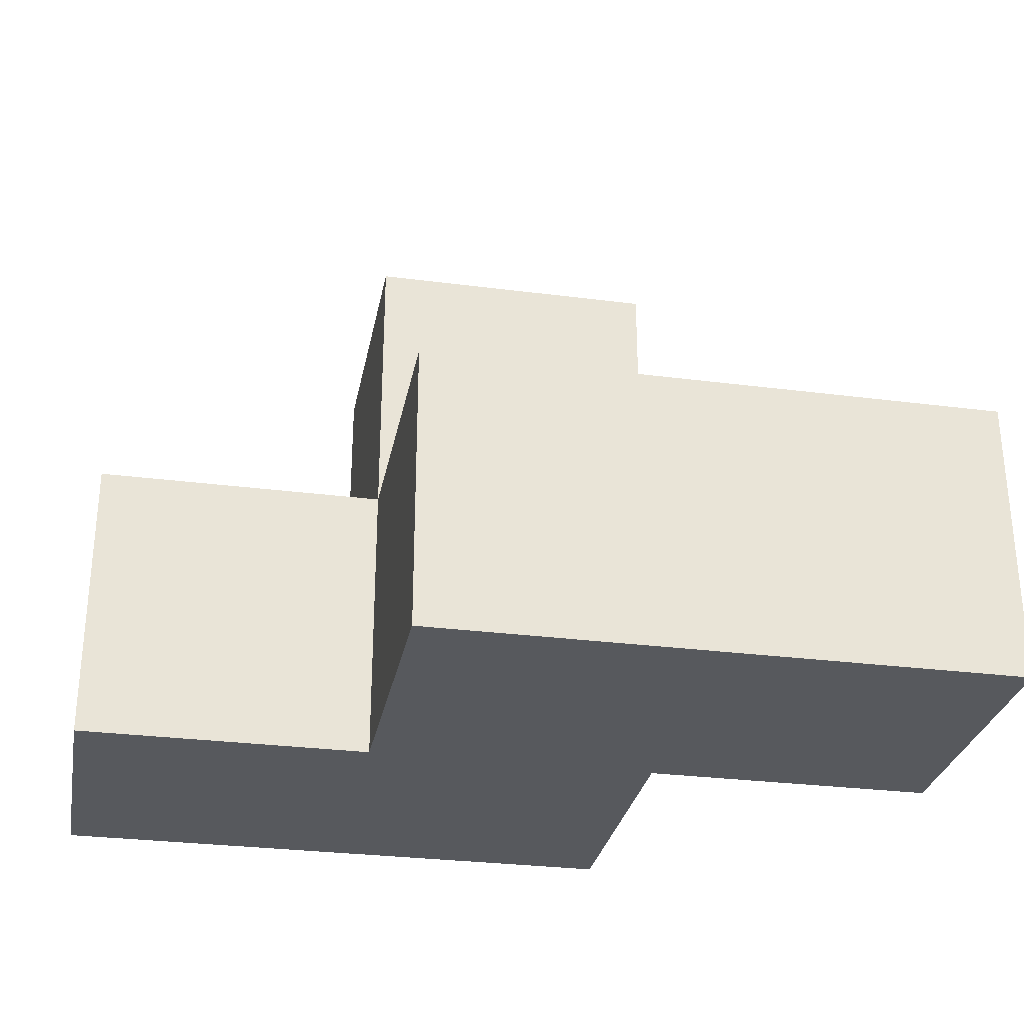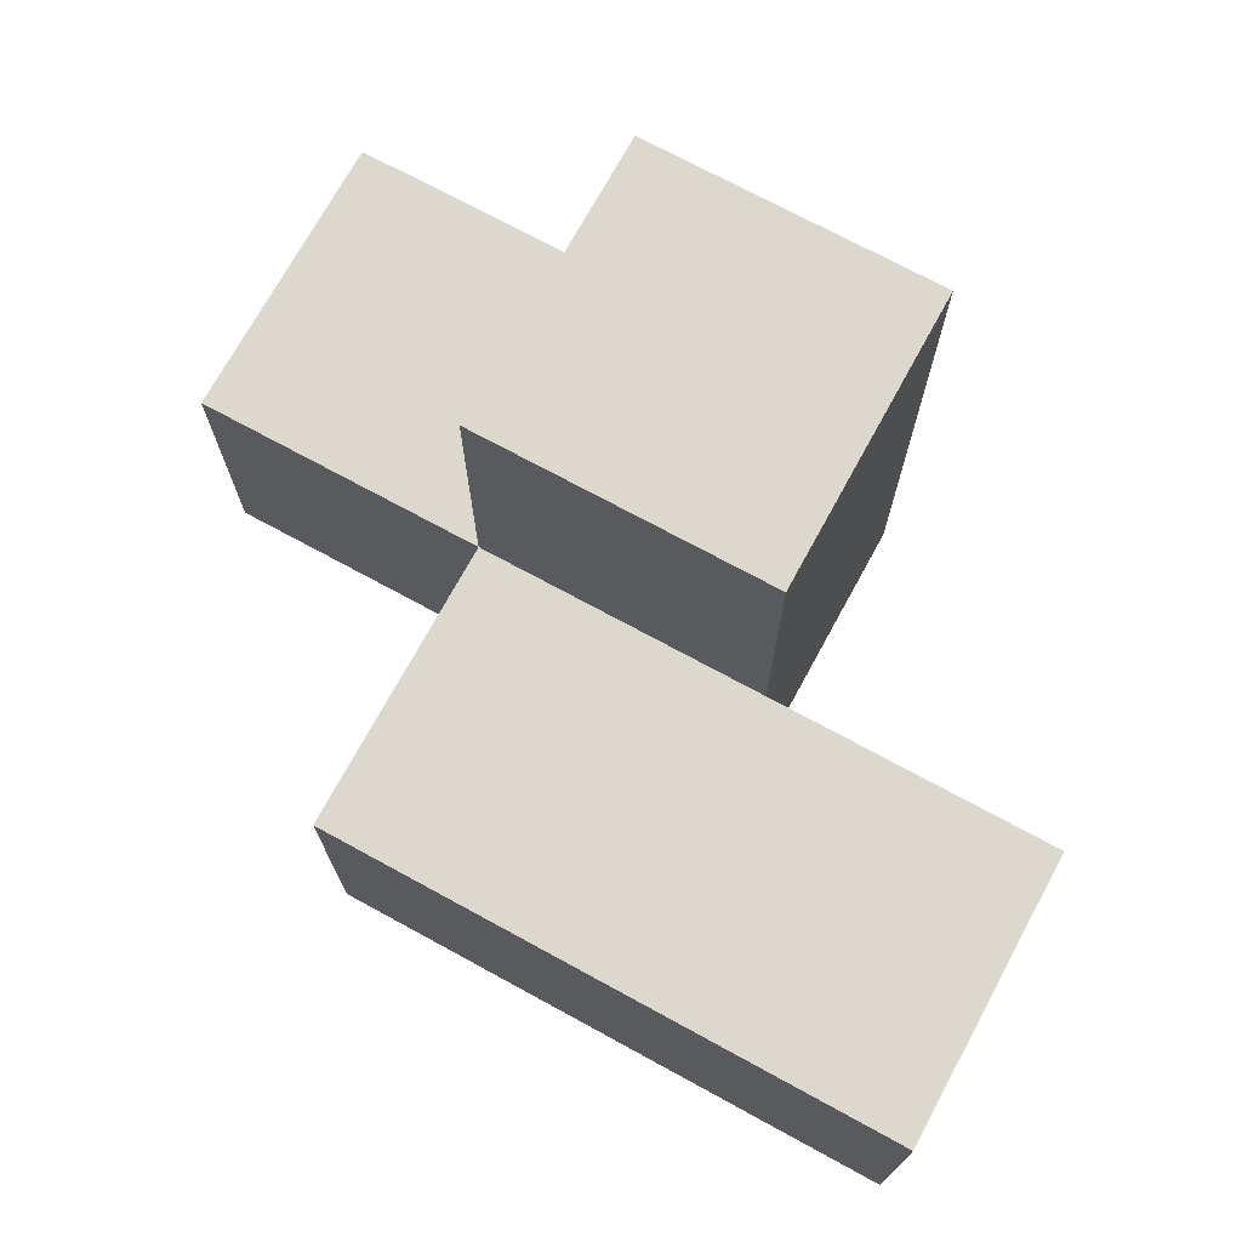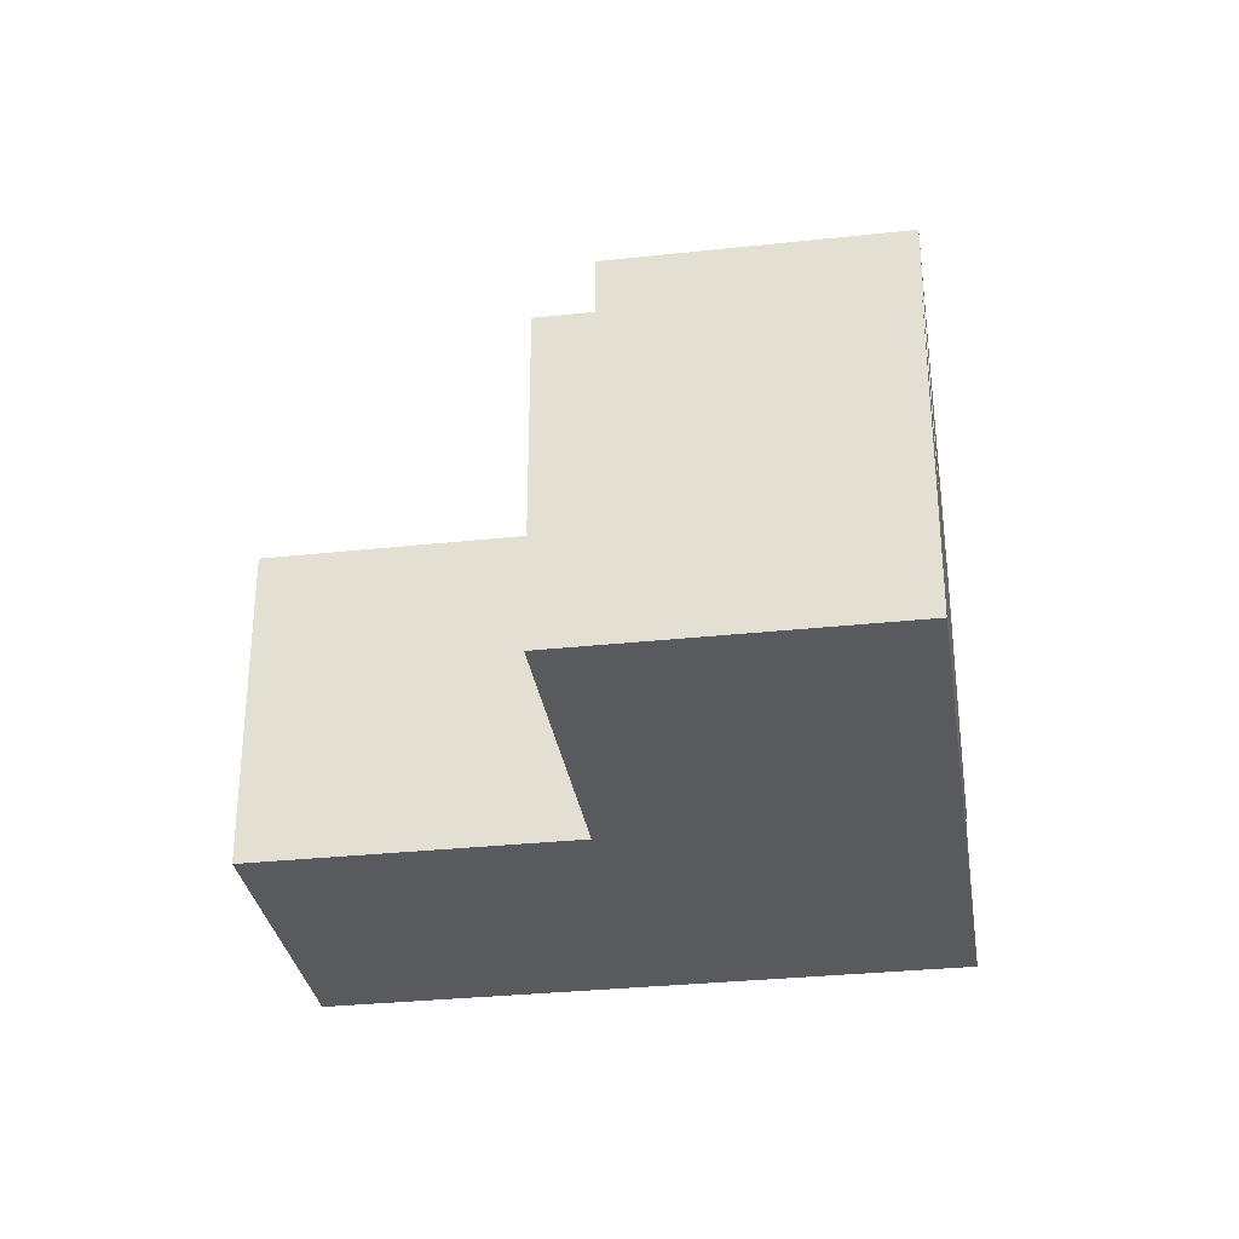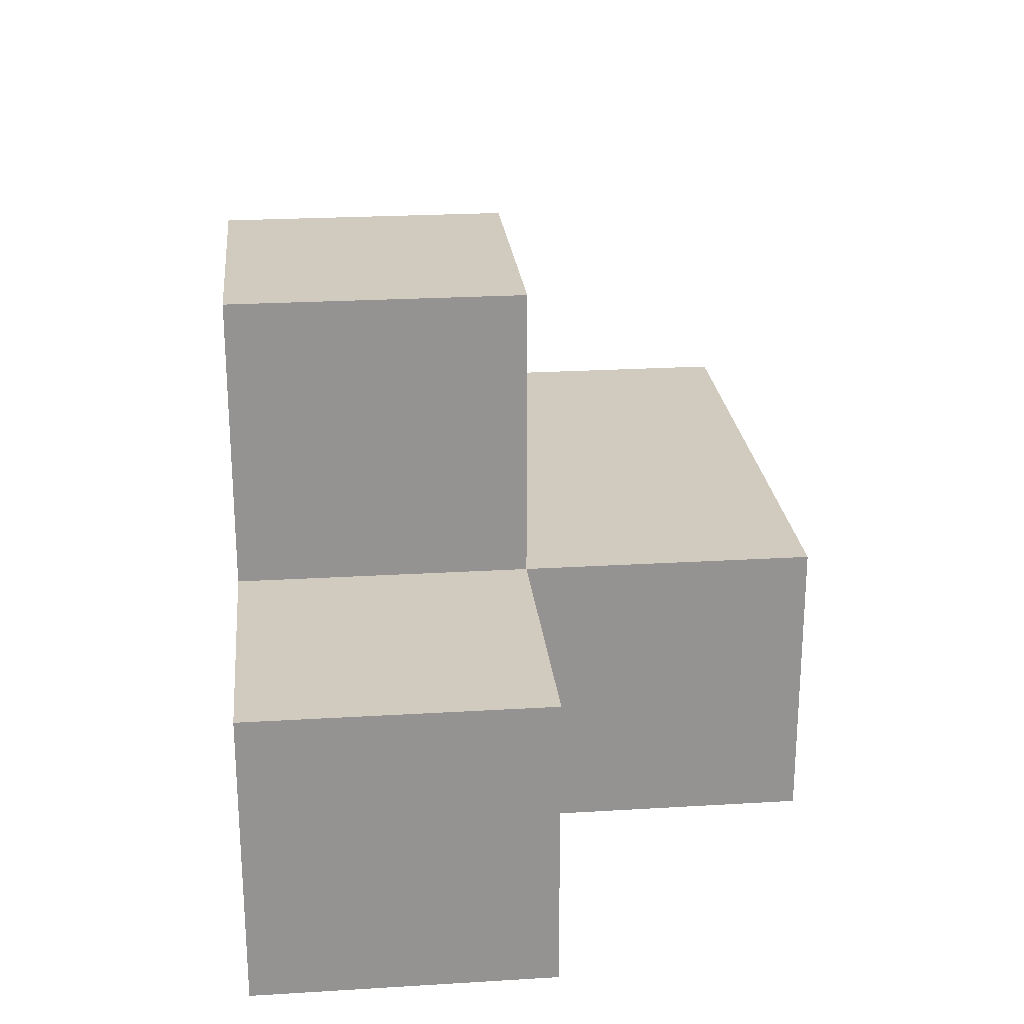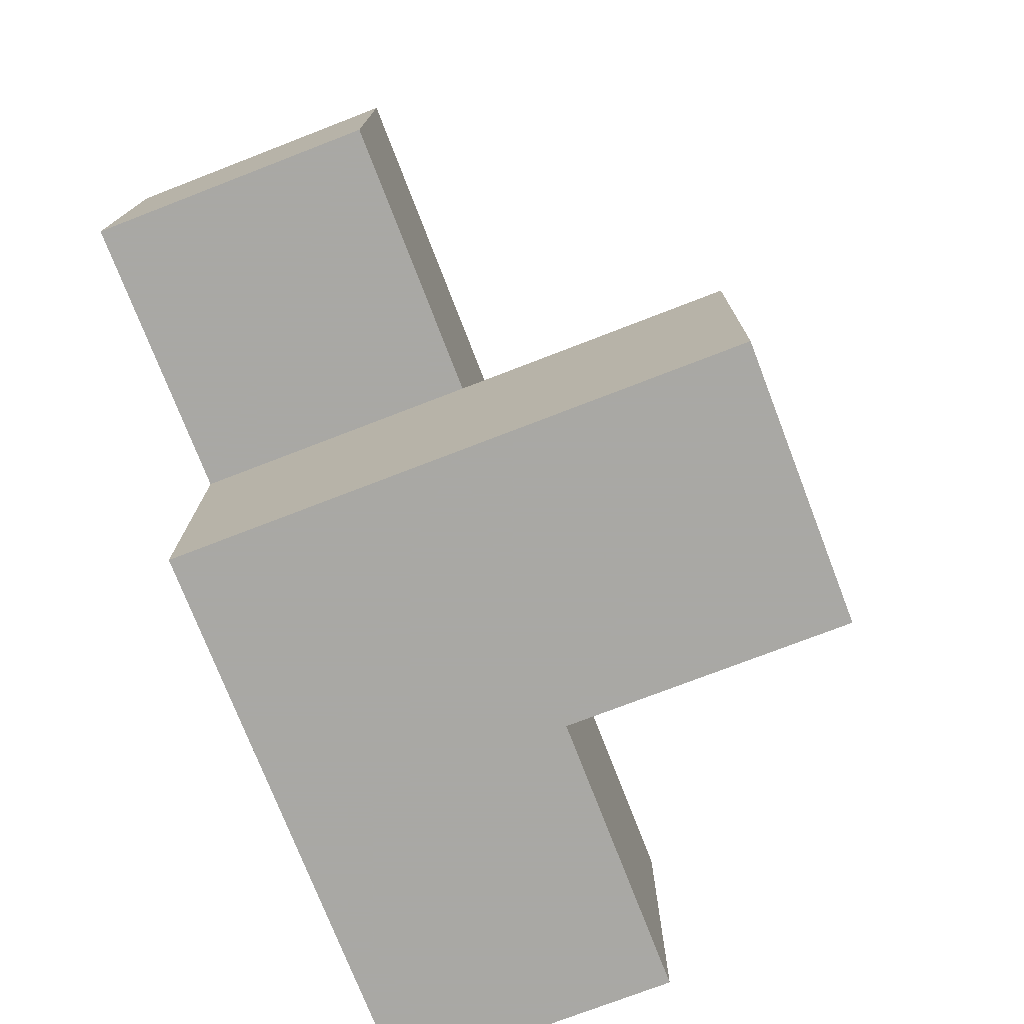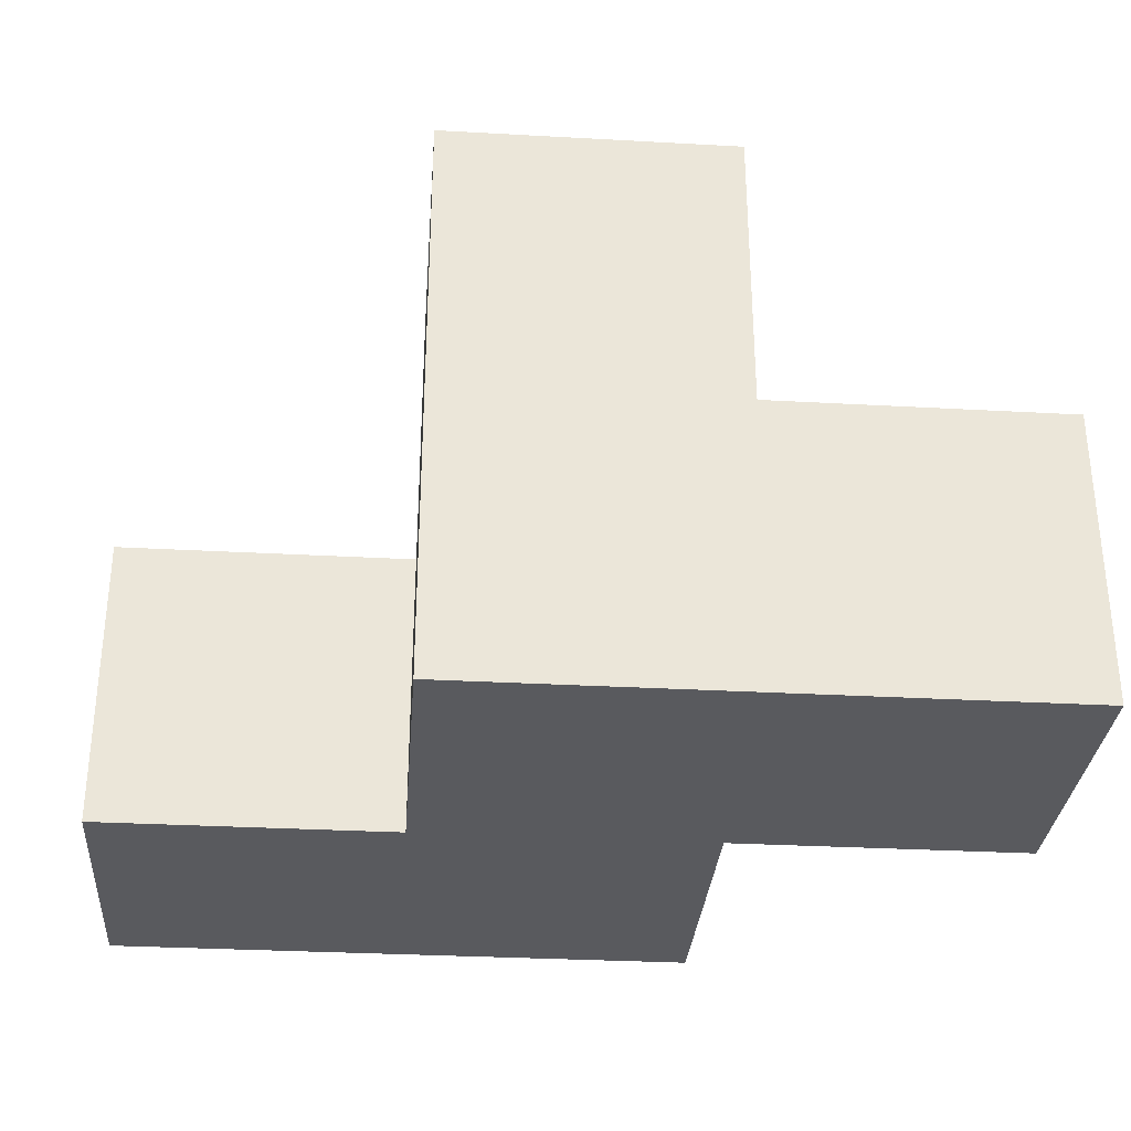
<metadata>
{"format":"obj","ext":"obj","renderer":"f3d","projection":"perspective","resolution":1024,"background":"white","views":[{"elev":-29.3,"azim":169.2,"up":"+Z"},{"elev":72.3,"azim":-151.4,"up":"+Z"},{"elev":-31.6,"azim":98.7,"up":"+Y"},{"elev":23.6,"azim":84.2,"up":"+Z"},{"elev":-75.0,"azim":-68.9,"up":"+Y"},{"elev":-31.4,"azim":-4.5,"up":"+Z"}]}
</metadata>
<code>
v 1.995 2.009 1.998
v 2.985 2.009 1.008
v 1.005 2.009 1.998
v 1.005 2.999 2.987
v 1.005 3.989 1.998
v 2.985 2.999 1.998
v 1.995 3.989 1.998
v 1.995 2.999 2.987
v 0.015 3.989 1.008
v 1.995 2.009 1.008
v 0.015 2.999 1.998
v 1.005 3.989 1.008
v 1.005 2.009 1.008
v 2.985 2.999 1.008
v 1.005 2.999 1.998
v 1.995 2.999 1.998
v 1.995 3.989 1.008
v 1.995 2.009 2.987
v 0.015 2.999 1.008
v 1.005 2.999 1.008
v 2.985 2.009 1.998
v 1.005 2.009 2.987
v 1.995 2.999 1.008
v 0.015 3.989 1.998
f 10 13 23
f 20 23 13
f 13 10 3
f 1 3 10
f 20 13 15
f 3 15 13
f 2 10 14
f 23 14 10
f 1 21 16
f 6 16 21
f 10 2 1
f 21 1 2
f 14 23 6
f 16 6 23
f 2 14 21
f 6 21 14
f 23 20 17
f 12 17 20
f 15 16 5
f 7 5 16
f 17 12 7
f 5 7 12
f 23 17 16
f 7 16 17
f 22 18 4
f 8 4 18
f 3 1 22
f 18 22 1
f 16 15 8
f 4 8 15
f 15 3 4
f 22 4 3
f 1 16 18
f 8 18 16
f 20 19 12
f 9 12 19
f 11 15 24
f 5 24 15
f 19 20 11
f 15 11 20
f 12 9 5
f 24 5 9
f 9 19 24
f 11 24 19

</code>
